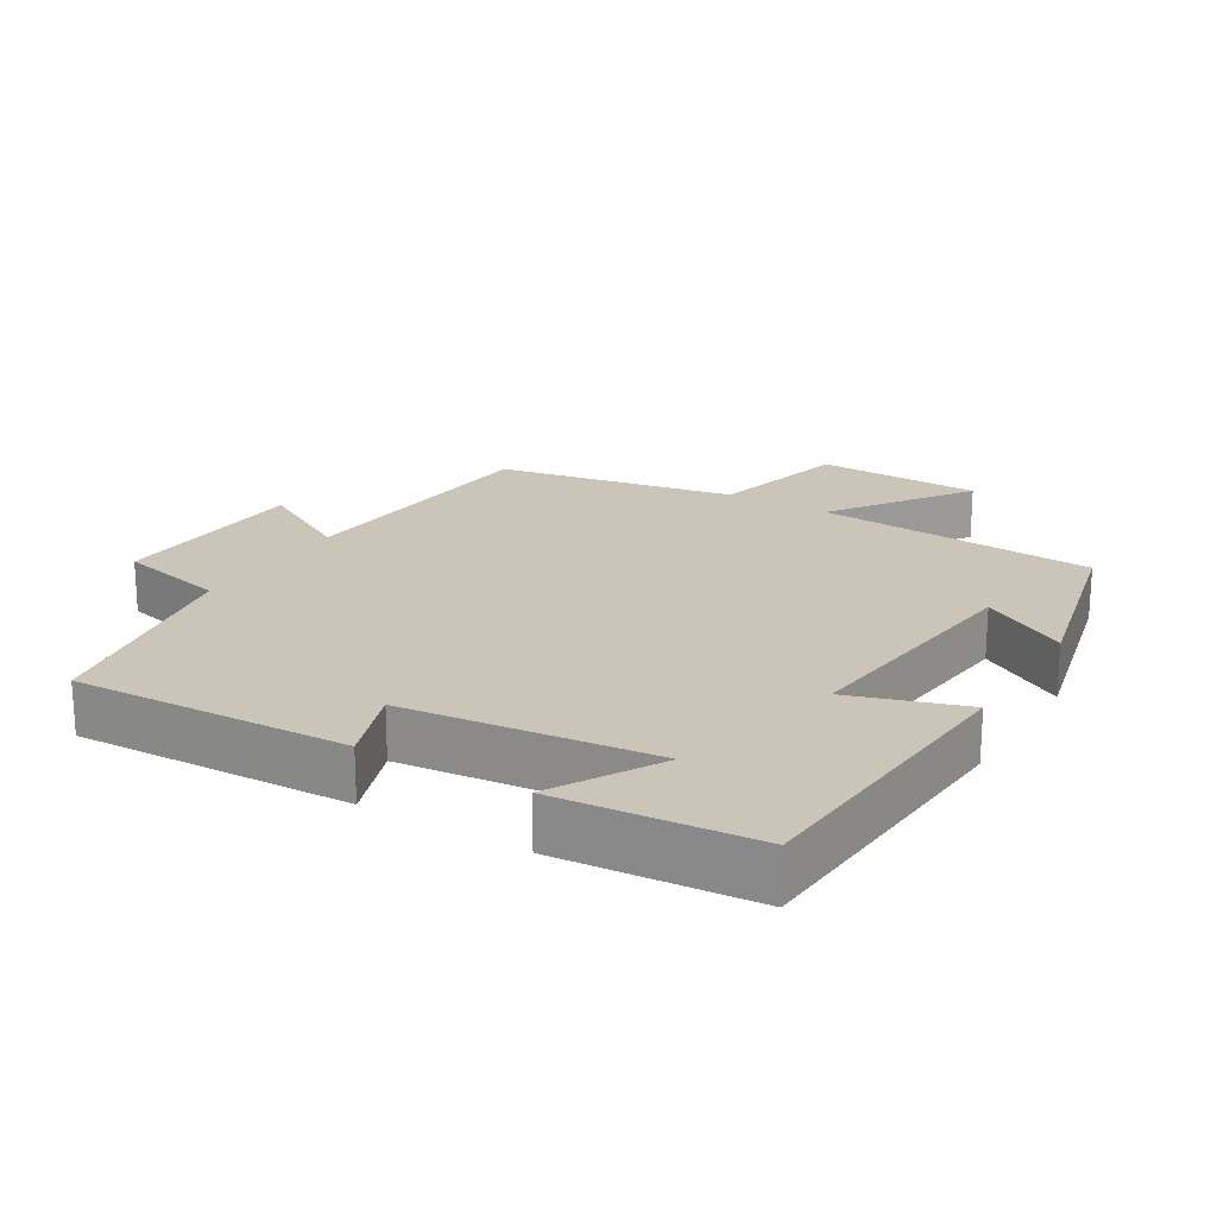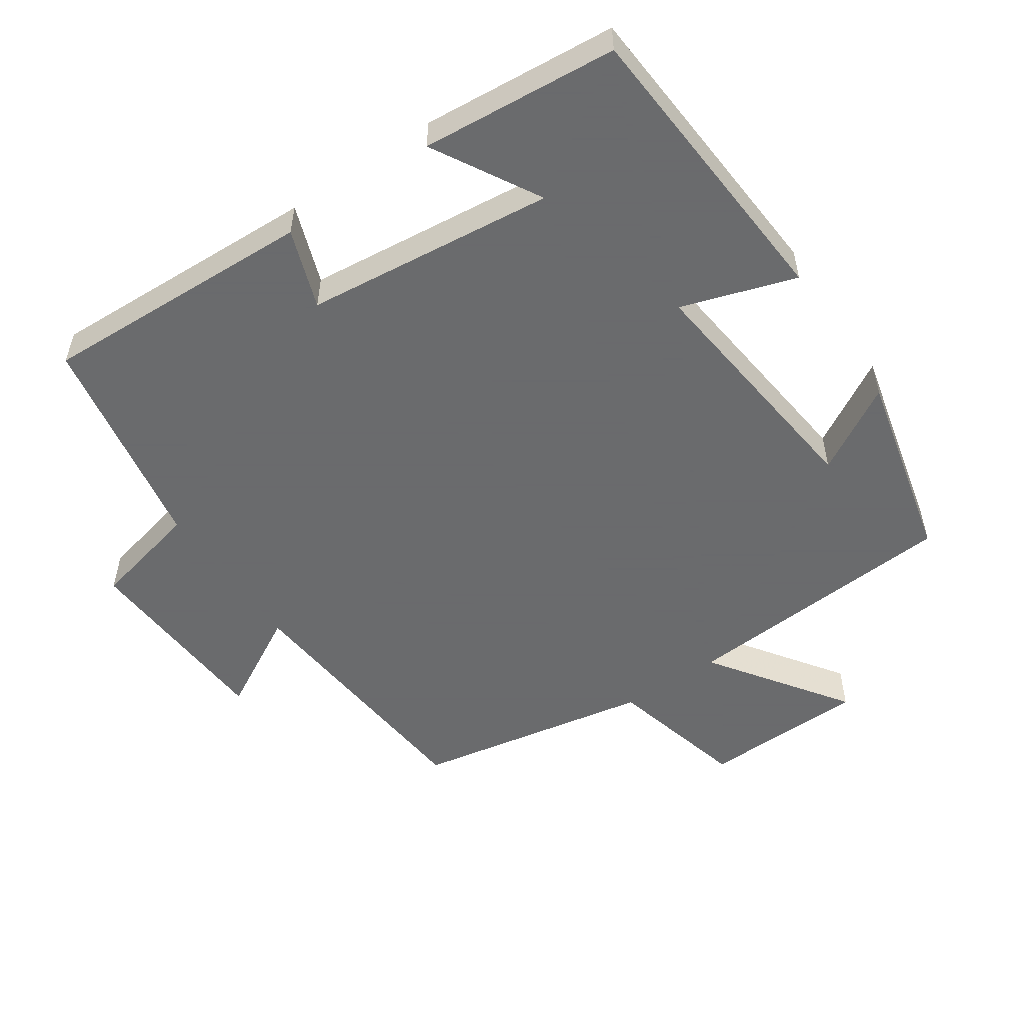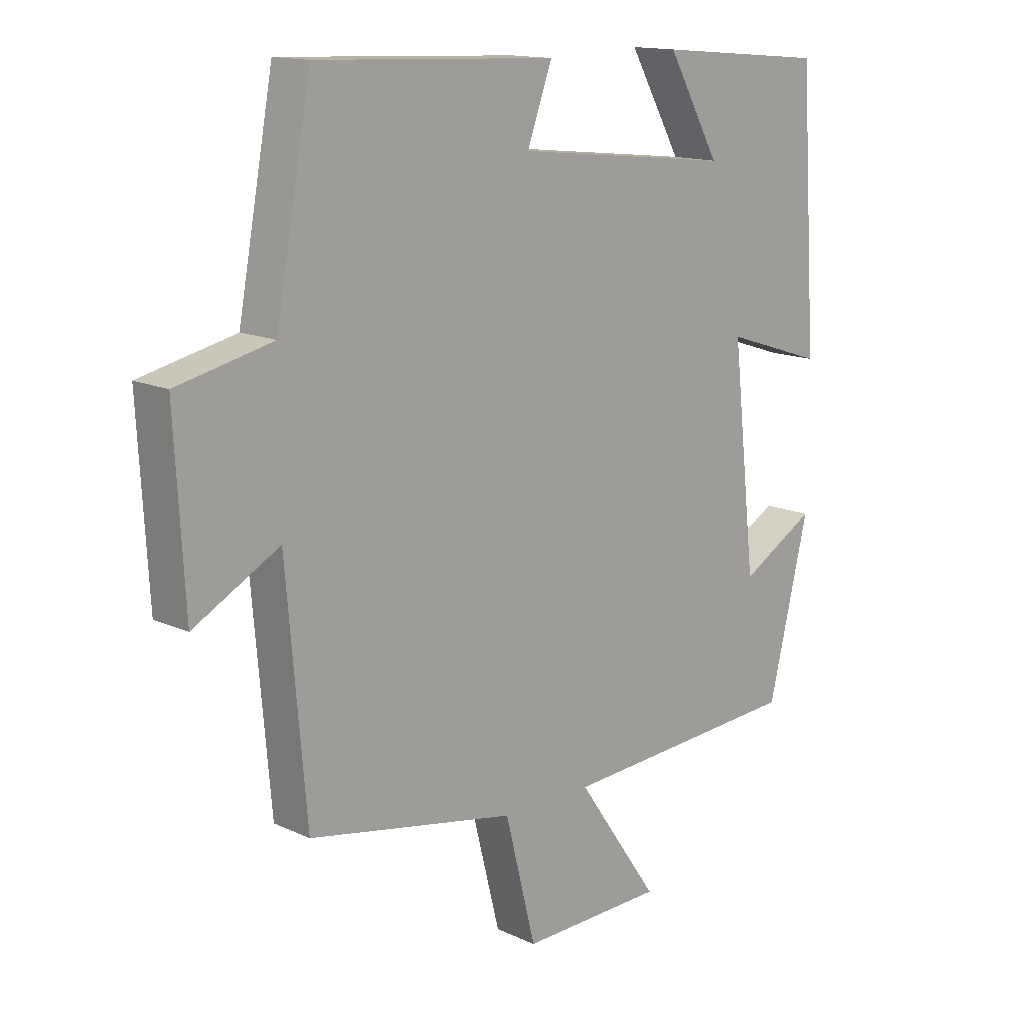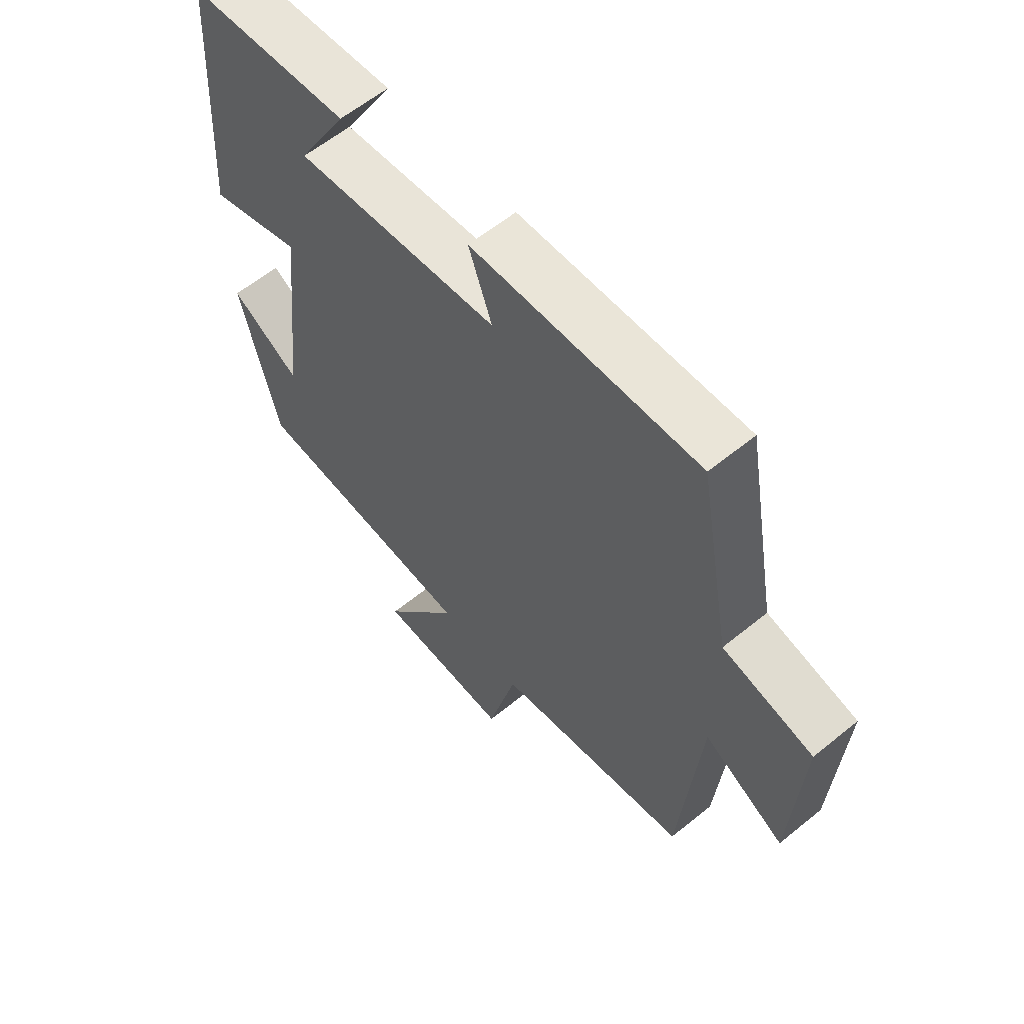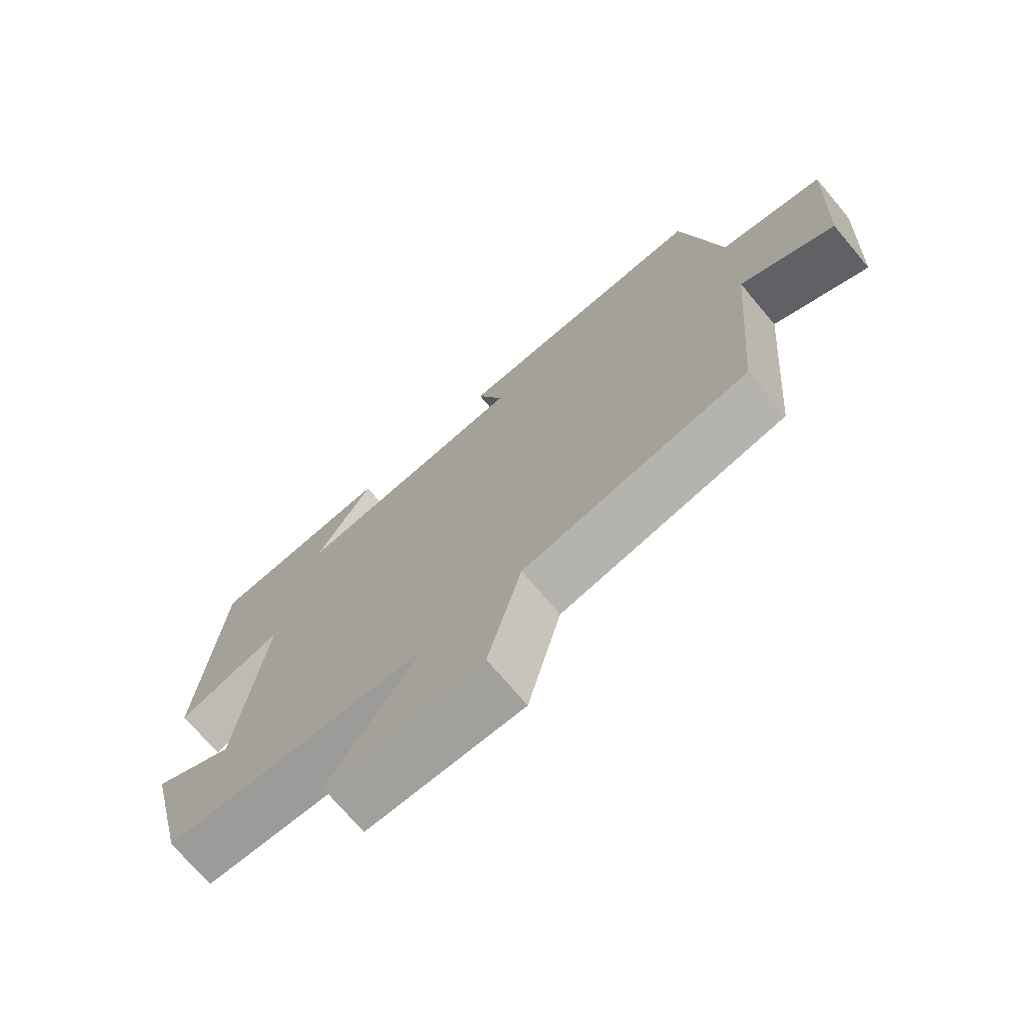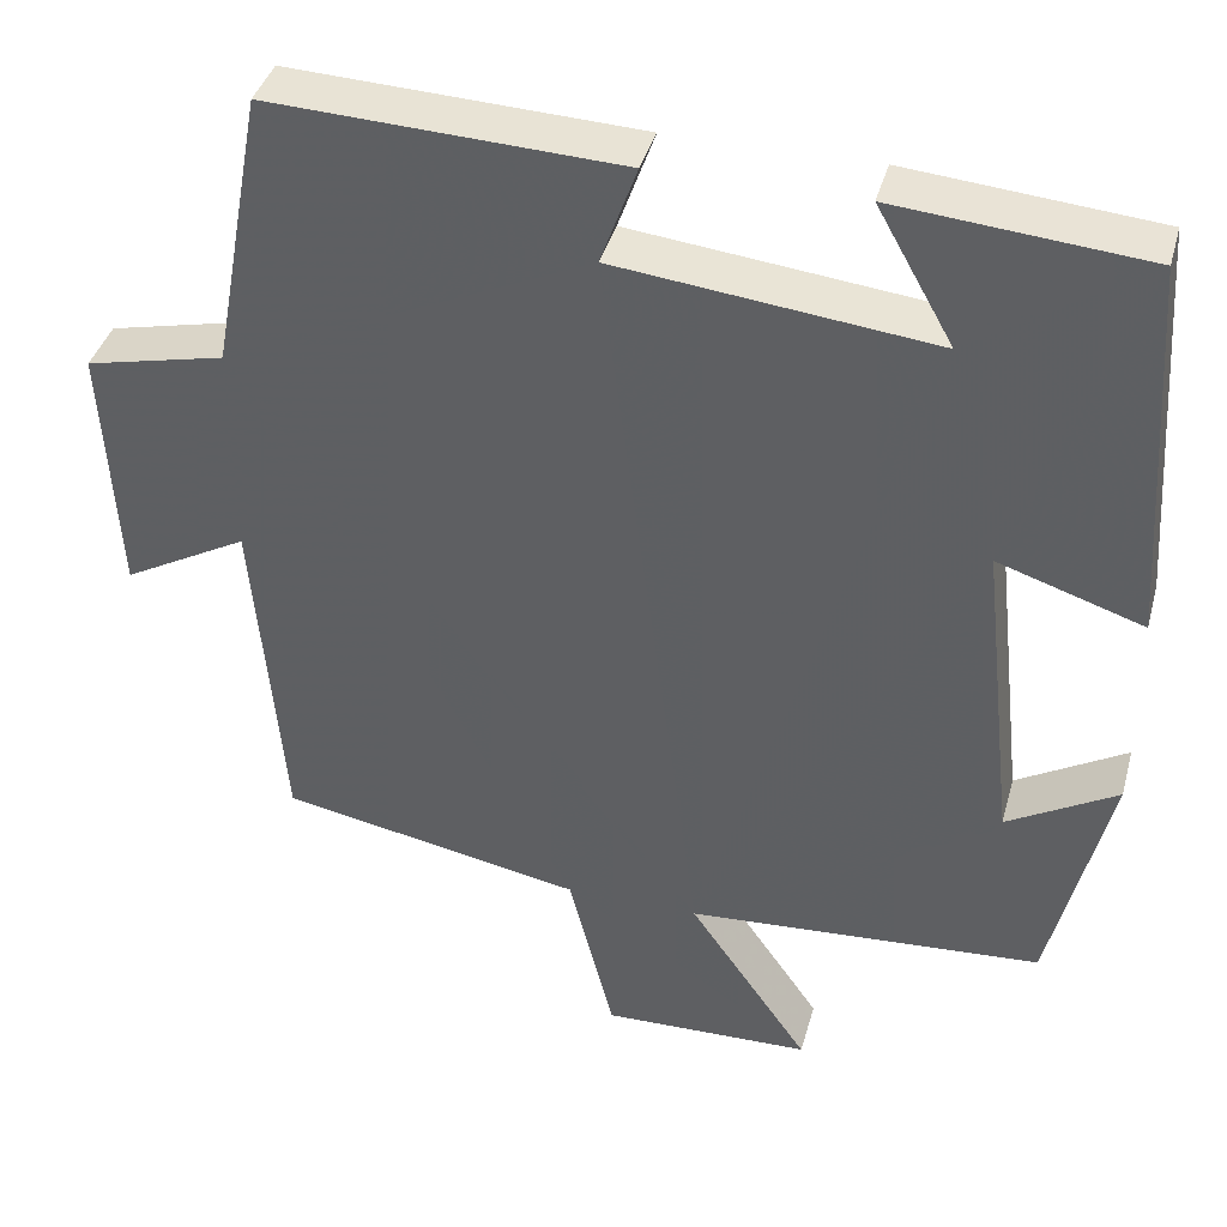
<metadata>
{"format":"obj","ext":"obj","renderer":"f3d","projection":"perspective","resolution":1024,"background":"white","views":[{"elev":20.5,"azim":31.3,"up":"+Y"},{"elev":-53.2,"azim":34.4,"up":"+Y"},{"elev":14.4,"azim":-44.7,"up":"+Z"},{"elev":60.2,"azim":-129.8,"up":"+Z"},{"elev":-72.7,"azim":-139.8,"up":"+Z"},{"elev":39.5,"azim":15.1,"up":"+Z"}]}
</metadata>
<code>
v 0.433 0.07 -0.473
v 0.029 0.07 -0.5
v 0.166 0.07 -0.697
v -0.072 0.07 -0.703
v -0.123 0.07 -0.5
v -0.467 0.07 -0.435
v -0.5 0.07 -0.051
v -0.642 0.07 -0.129
v -0.658 0.07 0.161
v -0.5 0.07 0.197
v -0.441 0.07 0.517
v -0.044 0.07 0.5
v -0.085 0.07 0.386
v 0.275 0.07 0.346
v 0.188 0.07 0.5
v 0.471 0.07 0.475
v 0.5 0.07 0.04
v 0.335 0.07 0.094
v 0.375 0.07 -0.266
v 0.5 0.07 -0.194
v 0.433 0 -0.473
v 0.029 0 -0.5
v 0.166 0 -0.697
v -0.072 0 -0.703
v -0.123 0 -0.5
v -0.467 0 -0.435
v -0.5 0 -0.051
v -0.642 0 -0.129
v -0.658 0 0.161
v -0.5 0 0.197
v -0.441 0 0.517
v -0.044 0 0.5
v -0.085 0 0.386
v 0.275 0 0.346
v 0.188 0 0.5
v 0.471 0 0.475
v 0.5 0 0.04
v 0.335 0 0.094
v 0.375 0 -0.266
v 0.5 0 -0.194
f 19 20 1 2
f 18 19 2
f 16 17 18
f 16 18 2
f 14 15 16
f 14 16 2
f 13 14 2
f 10 11 12 13
f 10 13 2
f 7 8 9 10
f 5 6 7 10
f 5 10 2 3
f 3 4 5
f 22 21 40 39
f 22 39 38
f 38 37 36
f 22 38 36
f 36 35 34
f 22 36 34
f 22 34 33
f 33 32 31 30
f 22 33 30
f 30 29 28 27
f 30 27 26 25
f 23 22 30 25
f 25 24 23
f 1 21 22 2
f 2 22 23 3
f 3 23 24 4
f 4 24 25 5
f 5 25 26 6
f 6 26 27 7
f 7 27 28 8
f 8 28 29 9
f 9 29 30 10
f 10 30 31 11
f 11 31 32 12
f 12 32 33 13
f 13 33 34 14
f 14 34 35 15
f 15 35 36 16
f 16 36 37 17
f 17 37 38 18
f 18 38 39 19
f 19 39 40 20
f 20 40 21 1

</code>
